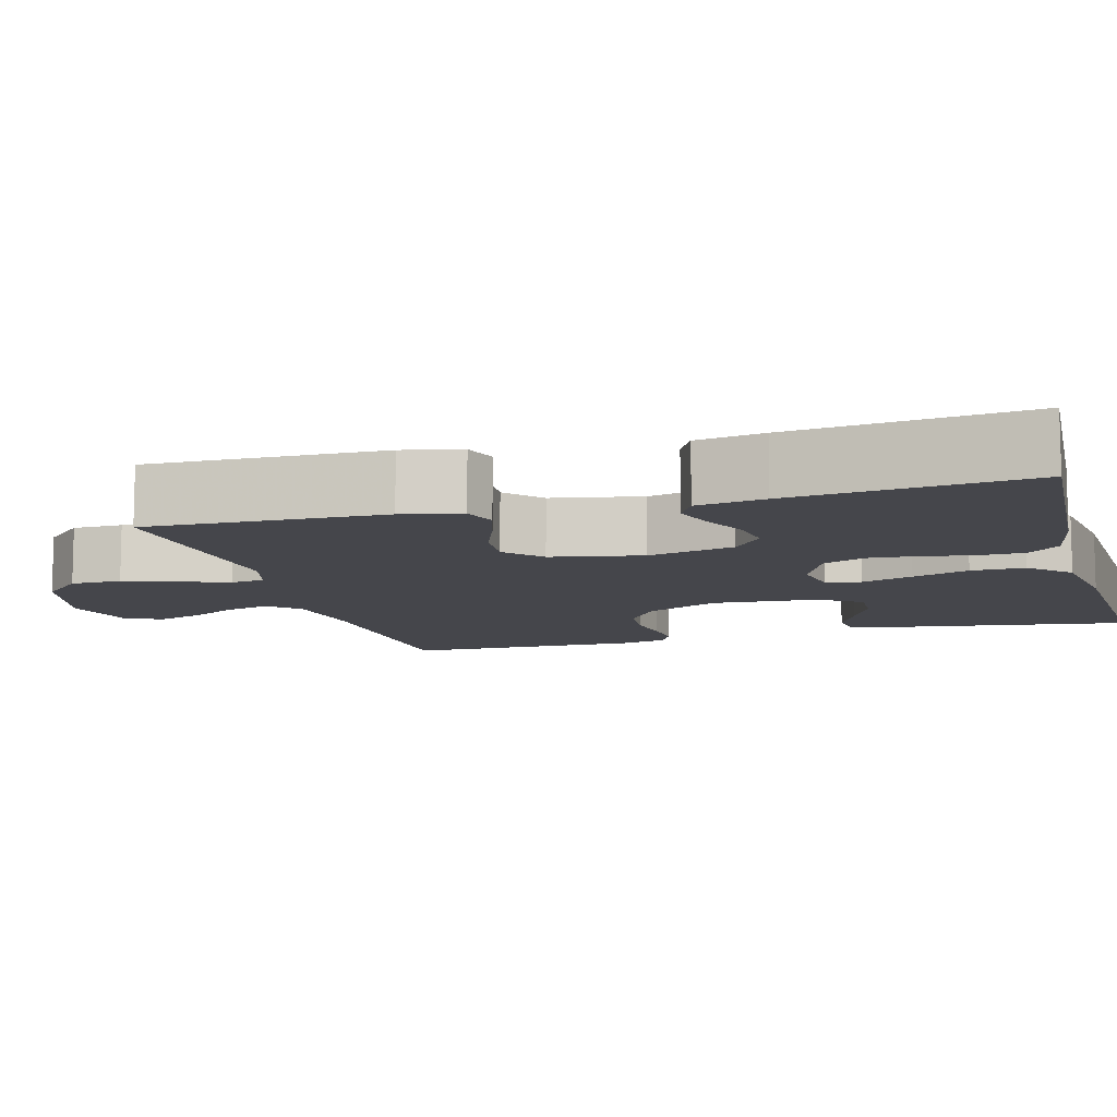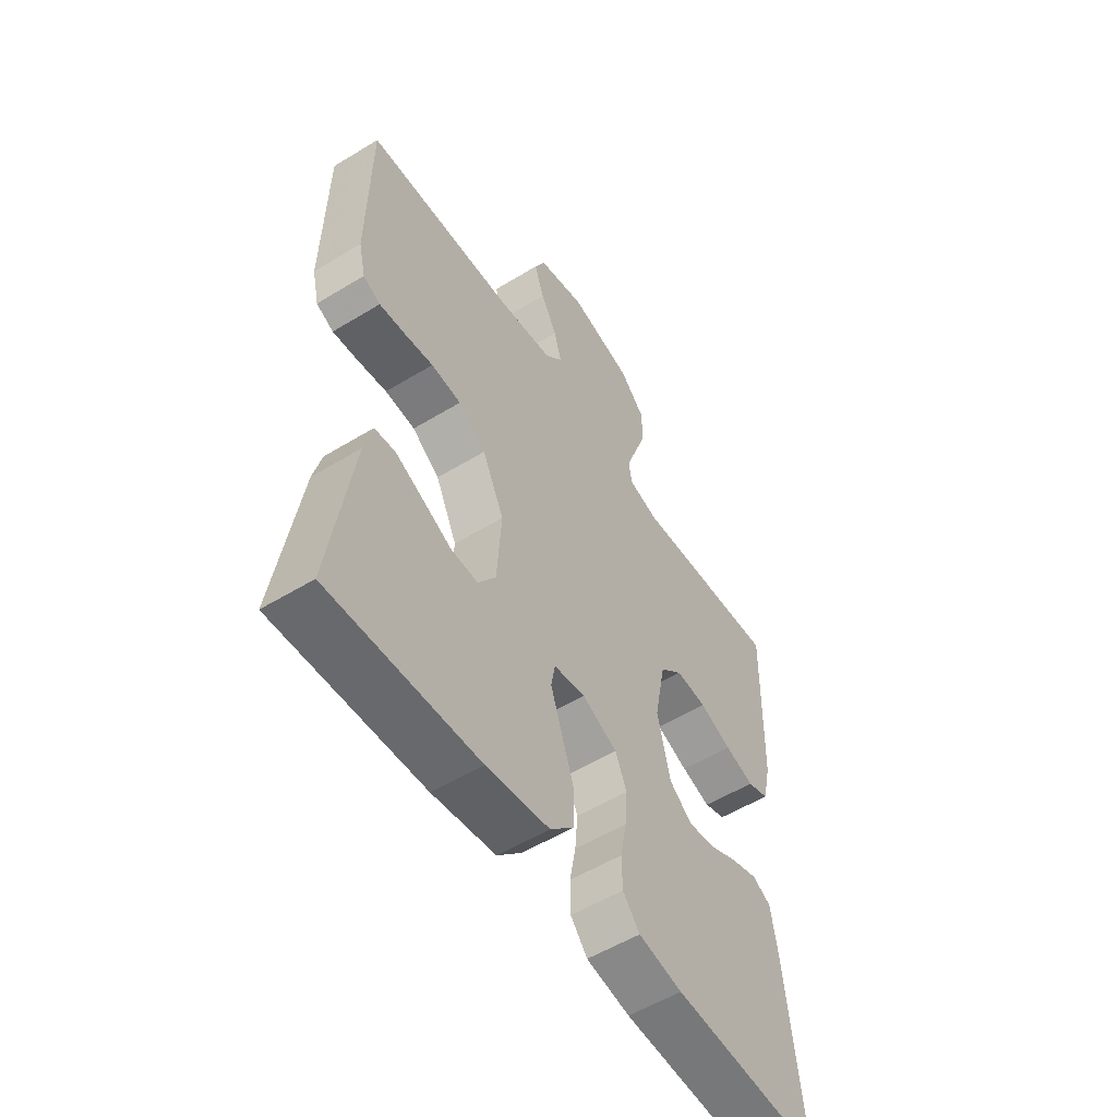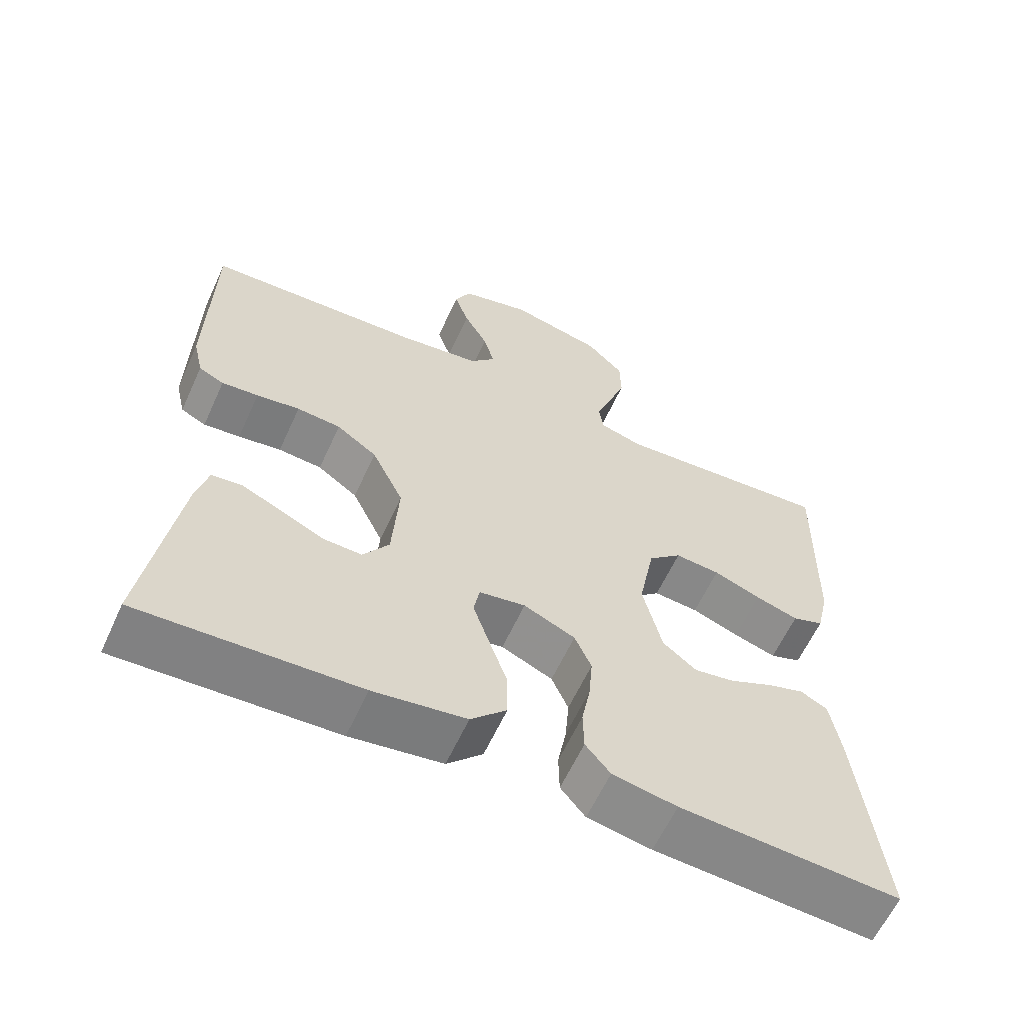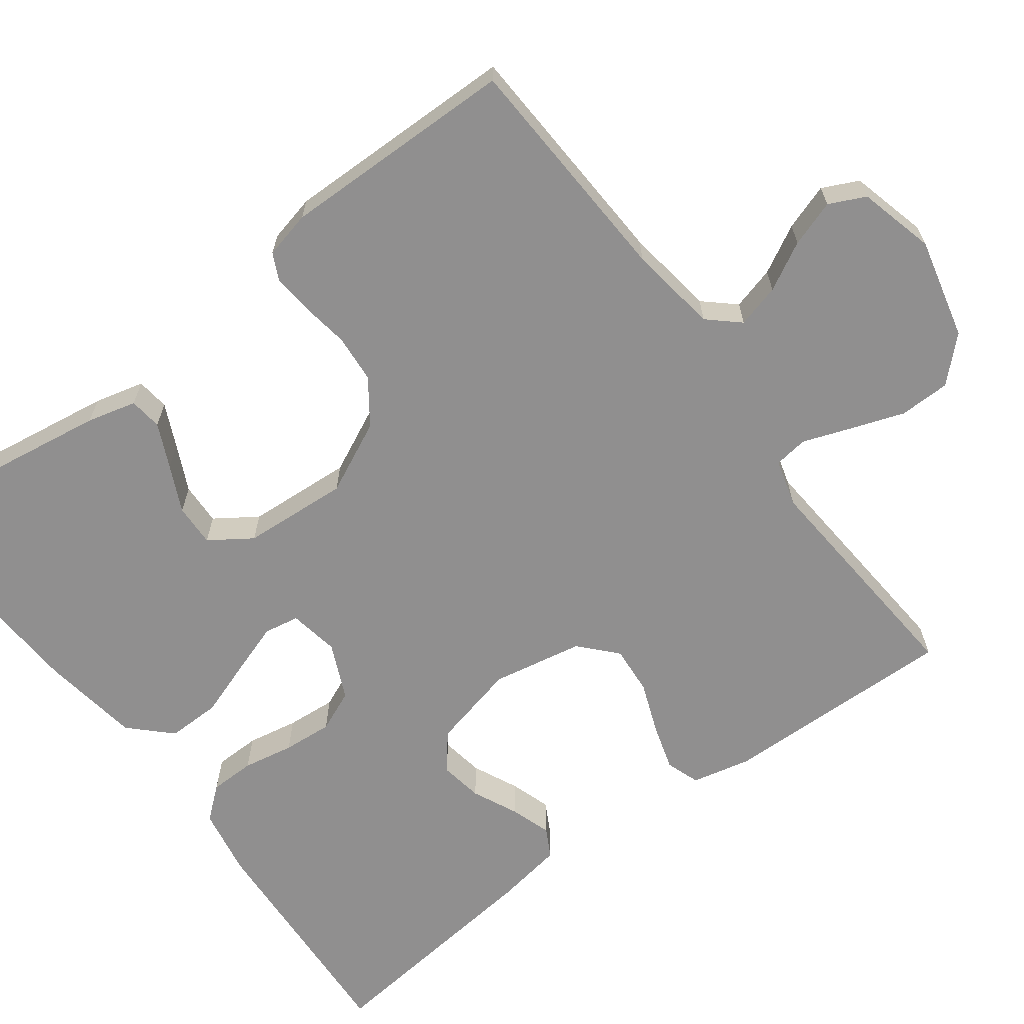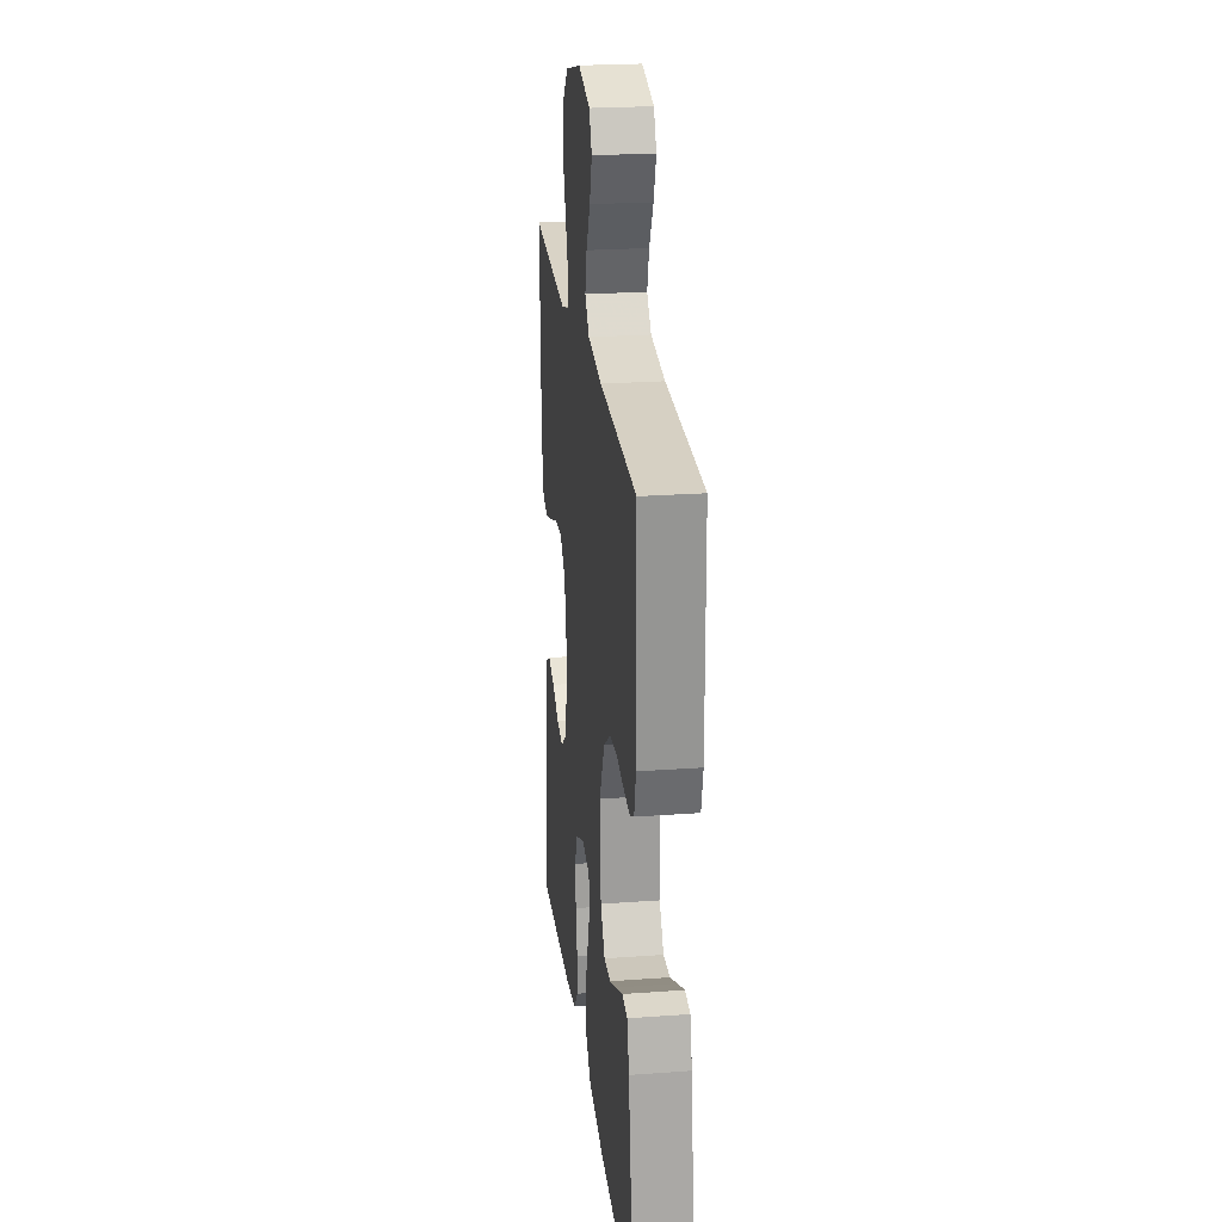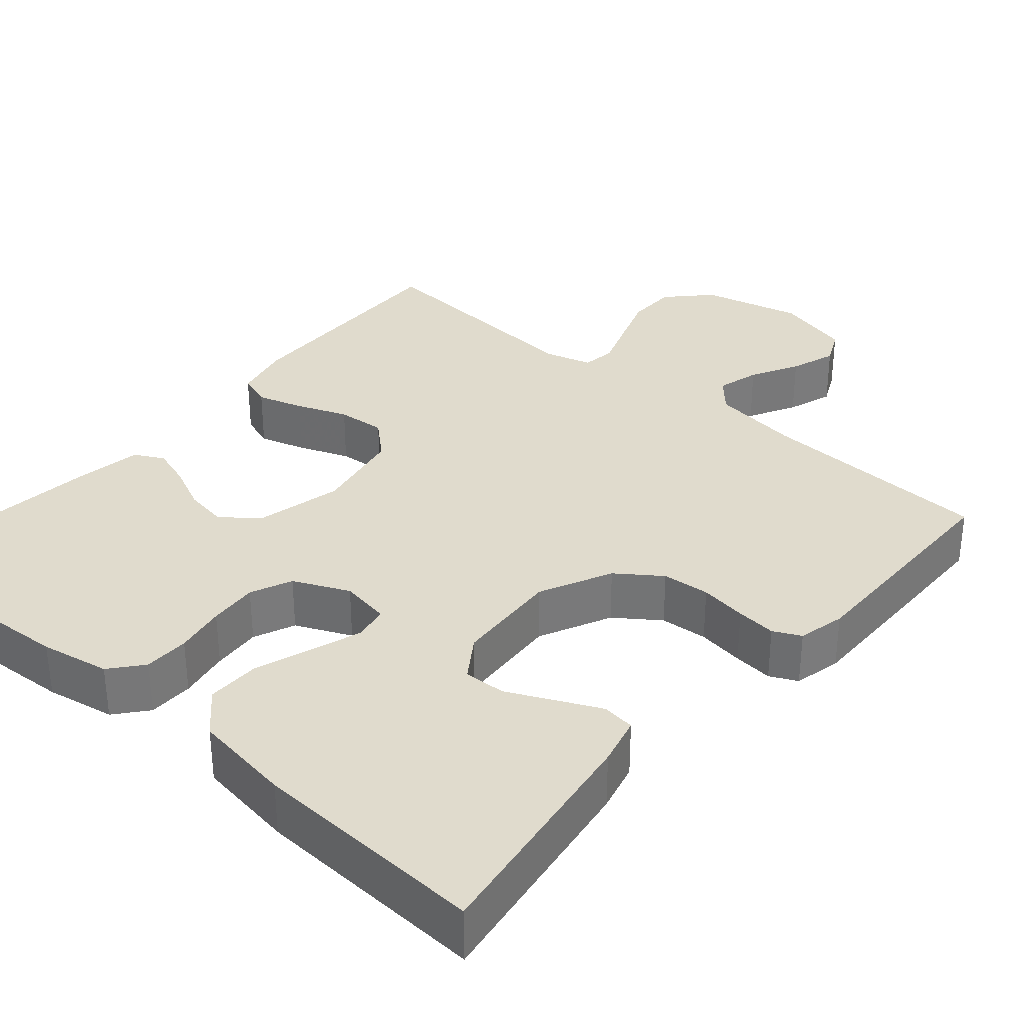
<metadata>
{"format":"obj","ext":"obj","renderer":"f3d","projection":"perspective","resolution":1024,"background":"white","views":[{"elev":-10.1,"azim":105.6,"up":"+Y"},{"elev":-54.9,"azim":-57.2,"up":"+Z"},{"elev":-61.5,"azim":-24.6,"up":"+Z"},{"elev":-65.4,"azim":-53.2,"up":"+Y"},{"elev":23.8,"azim":-96.9,"up":"+Z"},{"elev":33.3,"azim":-139.3,"up":"+Y"}]}
</metadata>
<code>
v -0.5 0.07 -0.5
v -0.455 0.07 -0.2
v -0.439 0.07 -0.137
v -0.397 0.07 -0.132
v -0.341 0.07 -0.158
v -0.282 0.07 -0.186
v -0.228 0.07 -0.188
v -0.192 0.07 -0.135
v -0.183 0.07 0
v -0.227 0.07 0.092
v -0.283 0.07 0.132
v -0.344 0.07 0.137
v -0.404 0.07 0.128
v -0.455 0.07 0.123
v -0.49 0.07 0.14
v -0.504 0.07 0.2
v -0.5 0.07 0.5
v -0.2 0.07 0.514
v -0.086 0.07 0.53
v -0.051 0.07 0.569
v -0.066 0.07 0.624
v -0.099 0.07 0.685
v -0.119 0.07 0.744
v -0.097 0.07 0.79
v 0 0.07 0.815
v 0.128 0.07 0.784
v 0.179 0.07 0.731
v 0.18 0.07 0.666
v 0.156 0.07 0.598
v 0.134 0.07 0.537
v 0.14 0.07 0.494
v 0.2 0.07 0.477
v 0.5 0.07 0.5
v 0.493 0.07 0.2
v 0.476 0.07 0.125
v 0.433 0.07 0.11
v 0.374 0.07 0.128
v 0.309 0.07 0.153
v 0.247 0.07 0.158
v 0.201 0.07 0.116
v 0.179 0.07 0
v 0.205 0.07 -0.11
v 0.251 0.07 -0.147
v 0.306 0.07 -0.138
v 0.364 0.07 -0.111
v 0.416 0.07 -0.094
v 0.453 0.07 -0.114
v 0.467 0.07 -0.2
v 0.5 0.07 -0.5
v 0.2 0.07 -0.483
v 0.112 0.07 -0.467
v 0.078 0.07 -0.426
v 0.077 0.07 -0.368
v 0.089 0.07 -0.303
v 0.094 0.07 -0.24
v 0.071 0.07 -0.187
v 0 0.07 -0.155
v -0.064 0.07 -0.166
v -0.072 0.07 -0.211
v -0.05 0.07 -0.276
v -0.025 0.07 -0.348
v -0.024 0.07 -0.416
v -0.073 0.07 -0.466
v -0.2 0.07 -0.485
v -0.5 0 -0.5
v -0.455 0 -0.2
v -0.439 0 -0.137
v -0.397 0 -0.132
v -0.341 0 -0.158
v -0.282 0 -0.186
v -0.228 0 -0.188
v -0.192 0 -0.135
v -0.183 0 0
v -0.227 0 0.092
v -0.283 0 0.132
v -0.344 0 0.137
v -0.404 0 0.128
v -0.455 0 0.123
v -0.49 0 0.14
v -0.504 0 0.2
v -0.5 0 0.5
v -0.2 0 0.514
v -0.086 0 0.53
v -0.051 0 0.569
v -0.066 0 0.624
v -0.099 0 0.685
v -0.119 0 0.744
v -0.097 0 0.79
v 0 0 0.815
v 0.128 0 0.784
v 0.179 0 0.731
v 0.18 0 0.666
v 0.156 0 0.598
v 0.134 0 0.537
v 0.14 0 0.494
v 0.2 0 0.477
v 0.5 0 0.5
v 0.493 0 0.2
v 0.476 0 0.125
v 0.433 0 0.11
v 0.374 0 0.128
v 0.309 0 0.153
v 0.247 0 0.158
v 0.201 0 0.116
v 0.179 0 0
v 0.205 0 -0.11
v 0.251 0 -0.147
v 0.306 0 -0.138
v 0.364 0 -0.111
v 0.416 0 -0.094
v 0.453 0 -0.114
v 0.467 0 -0.2
v 0.5 0 -0.5
v 0.2 0 -0.483
v 0.112 0 -0.467
v 0.078 0 -0.426
v 0.077 0 -0.368
v 0.089 0 -0.303
v 0.094 0 -0.24
v 0.071 0 -0.187
v 0 0 -0.155
v -0.064 0 -0.166
v -0.072 0 -0.211
v -0.05 0 -0.276
v -0.025 0 -0.348
v -0.024 0 -0.416
v -0.073 0 -0.466
v -0.2 0 -0.485
f 60 61 62 63
f 59 60 63 64
f 58 59 64 1
f 51 52 53 54
f 51 54 55
f 50 51 55
f 49 50 55 56
f 47 48 49 56
f 44 45 46 47
f 43 44 47 56
f 35 36 37 38
f 33 34 35 38
f 32 33 38 39
f 31 32 39 40
f 27 28 29 30
f 25 26 27 30
f 25 30 31
f 21 22 23 24
f 20 21 24 25
f 15 16 17 18
f 15 18 19
f 12 13 14 15
f 12 15 19
f 11 12 19 20
f 3 4 5 6
f 1 2 3 6
f 1 6 7
f 58 1 7
f 57 58 7 8
f 42 43 56 57
f 41 42 57 8
f 40 41 8 9
f 20 25 31 40
f 10 11 20 40
f 9 10 40
f 127 126 125 124
f 128 127 124 123
f 65 128 123 122
f 118 117 116 115
f 119 118 115
f 119 115 114
f 120 119 114 113
f 120 113 112 111
f 111 110 109 108
f 120 111 108 107
f 102 101 100 99
f 102 99 98 97
f 103 102 97 96
f 104 103 96 95
f 94 93 92 91
f 94 91 90 89
f 95 94 89
f 88 87 86 85
f 89 88 85 84
f 82 81 80 79
f 83 82 79
f 79 78 77 76
f 83 79 76
f 84 83 76 75
f 70 69 68 67
f 70 67 66 65
f 71 70 65
f 71 65 122
f 72 71 122 121
f 121 120 107 106
f 72 121 106 105
f 73 72 105 104
f 104 95 89 84
f 104 84 75 74
f 104 74 73
f 1 65 66 2
f 2 66 67 3
f 3 67 68 4
f 4 68 69 5
f 5 69 70 6
f 6 70 71 7
f 7 71 72 8
f 8 72 73 9
f 9 73 74 10
f 10 74 75 11
f 11 75 76 12
f 12 76 77 13
f 13 77 78 14
f 14 78 79 15
f 15 79 80 16
f 16 80 81 17
f 17 81 82 18
f 18 82 83 19
f 19 83 84 20
f 20 84 85 21
f 21 85 86 22
f 22 86 87 23
f 23 87 88 24
f 24 88 89 25
f 25 89 90 26
f 26 90 91 27
f 27 91 92 28
f 28 92 93 29
f 29 93 94 30
f 30 94 95 31
f 31 95 96 32
f 32 96 97 33
f 33 97 98 34
f 34 98 99 35
f 35 99 100 36
f 36 100 101 37
f 37 101 102 38
f 38 102 103 39
f 39 103 104 40
f 40 104 105 41
f 41 105 106 42
f 42 106 107 43
f 43 107 108 44
f 44 108 109 45
f 45 109 110 46
f 46 110 111 47
f 47 111 112 48
f 48 112 113 49
f 49 113 114 50
f 50 114 115 51
f 51 115 116 52
f 52 116 117 53
f 53 117 118 54
f 54 118 119 55
f 55 119 120 56
f 56 120 121 57
f 57 121 122 58
f 58 122 123 59
f 59 123 124 60
f 60 124 125 61
f 61 125 126 62
f 62 126 127 63
f 63 127 128 64
f 64 128 65 1

</code>
